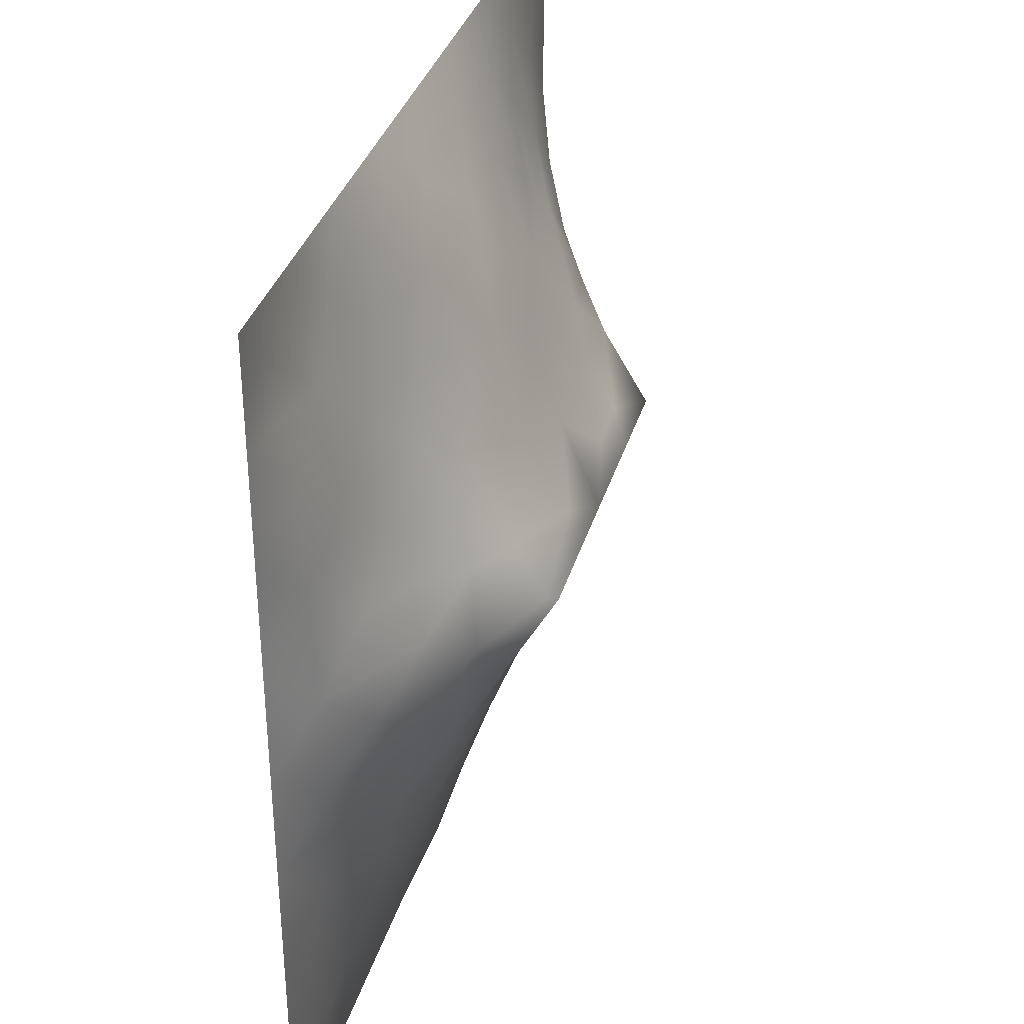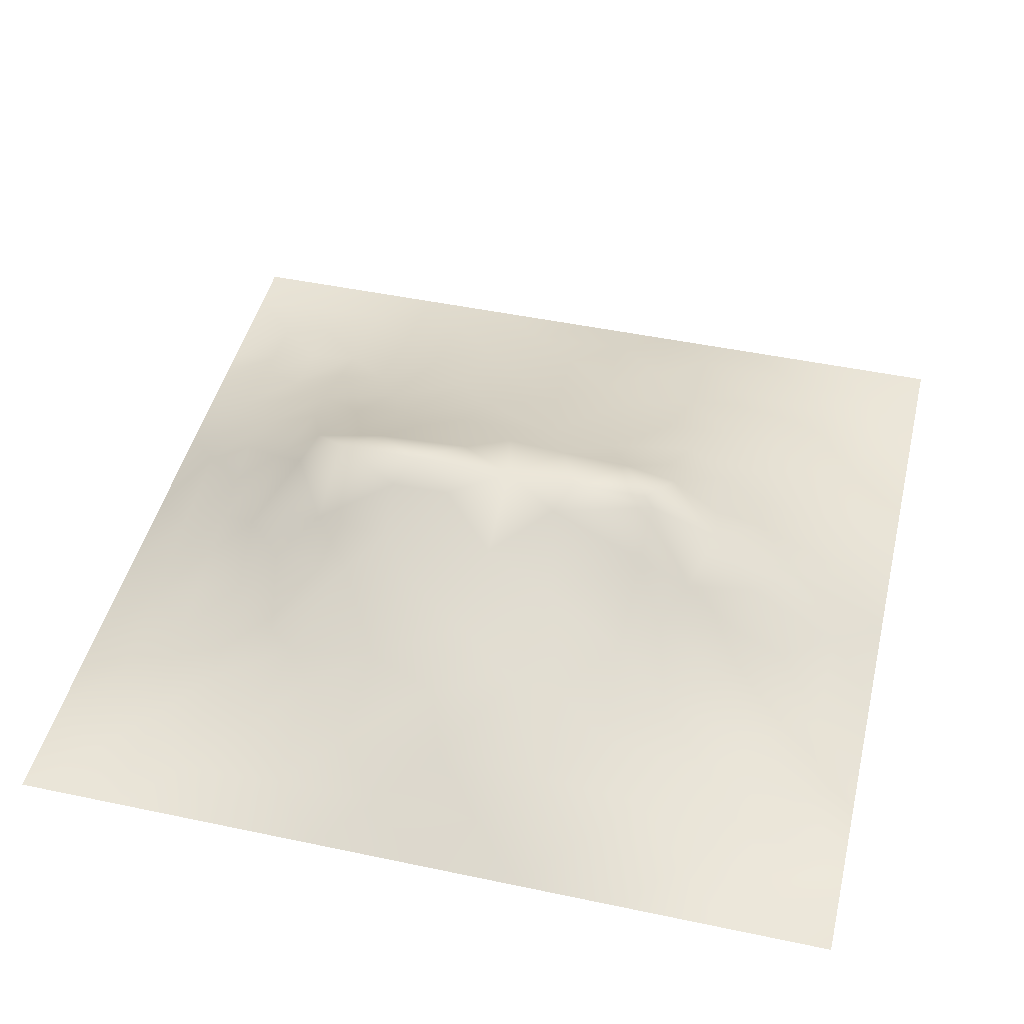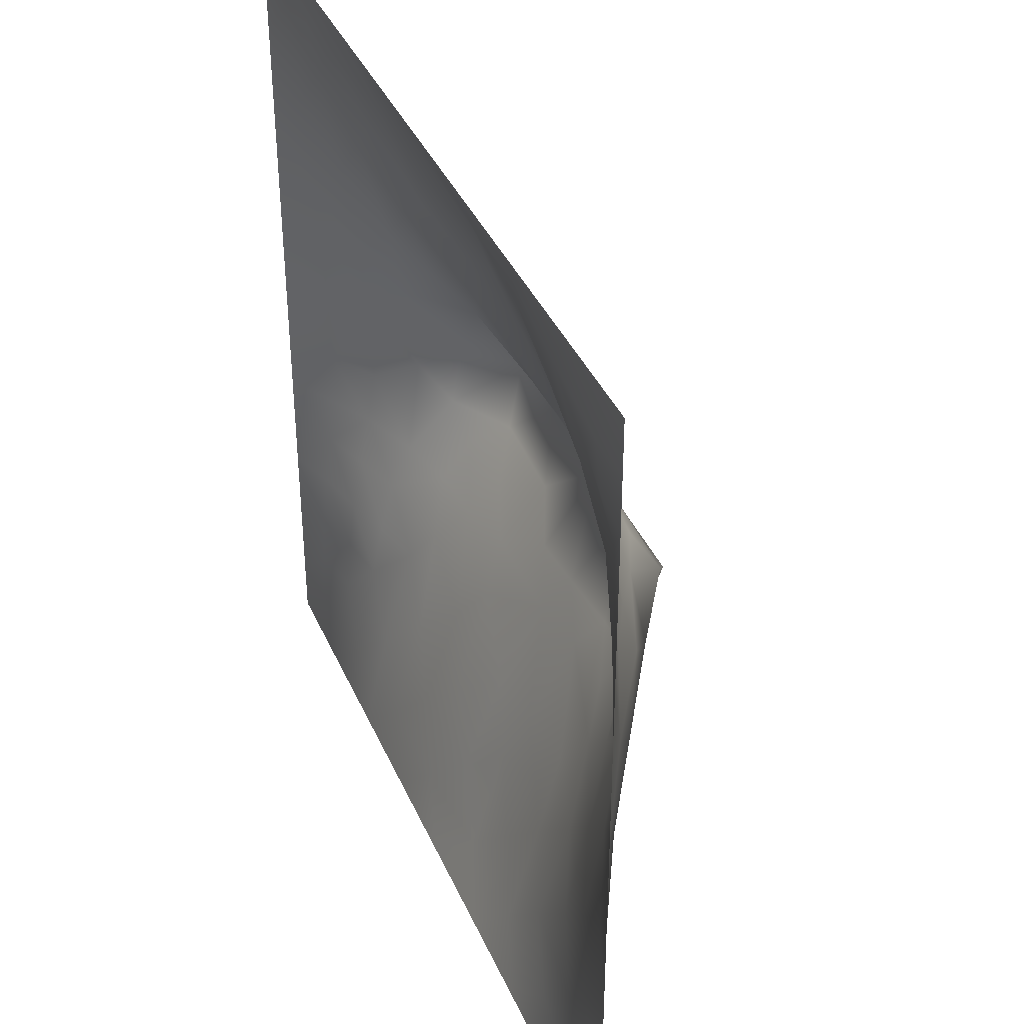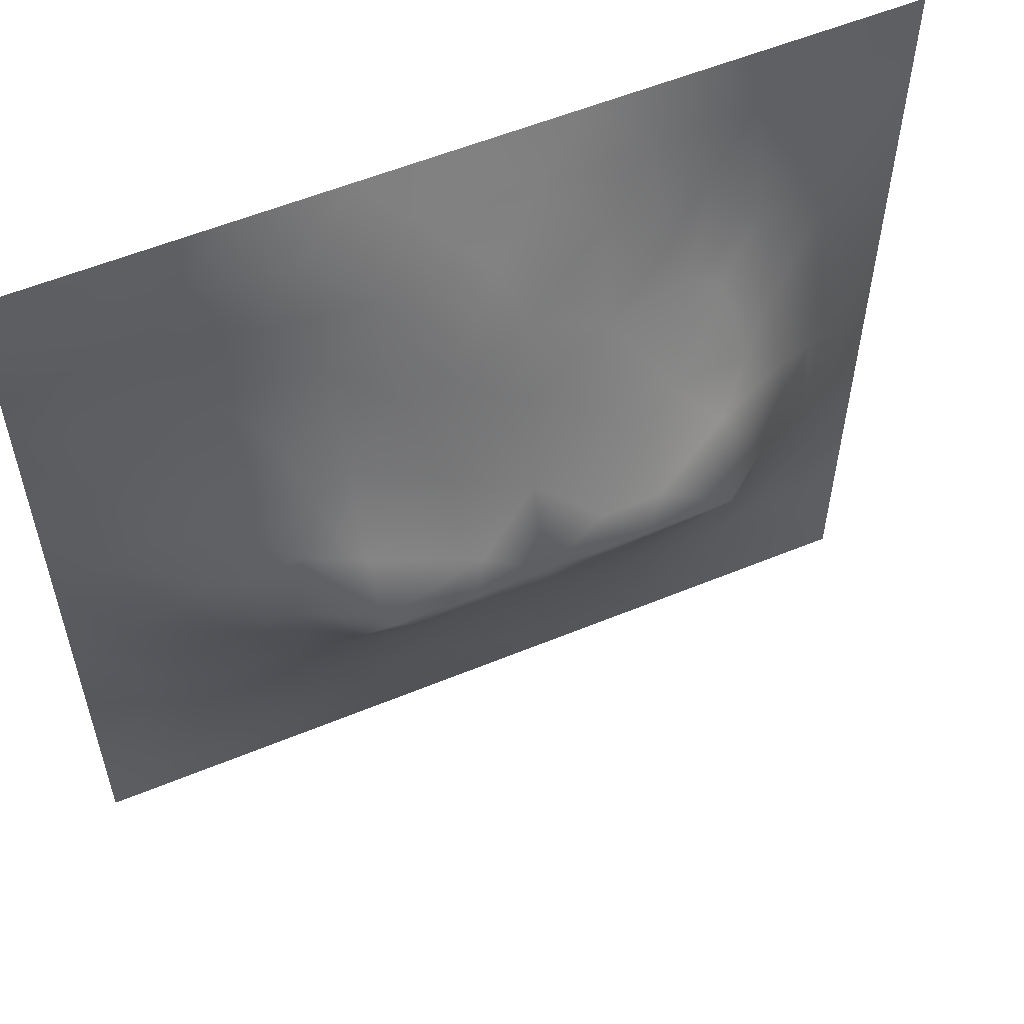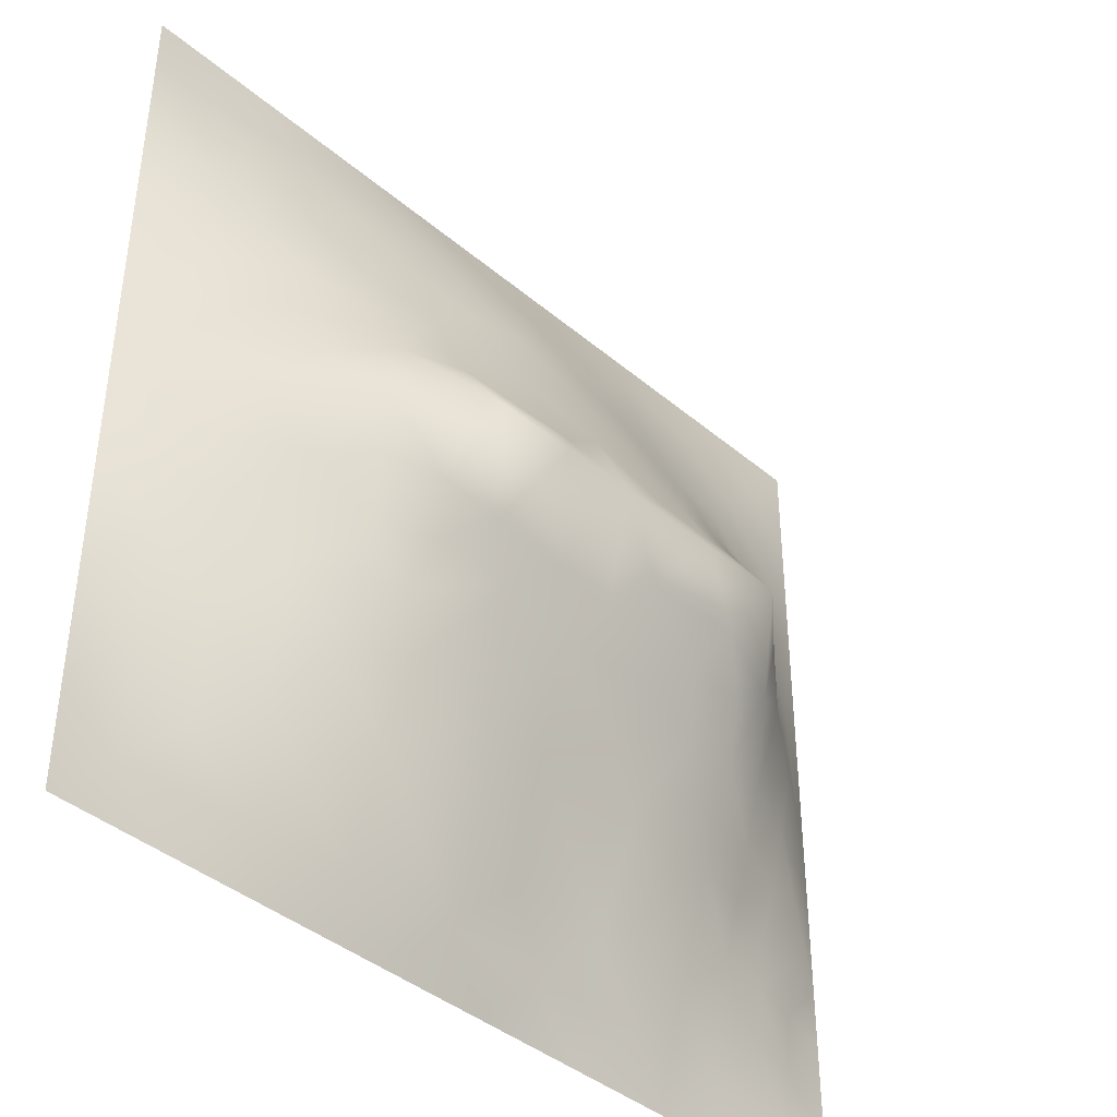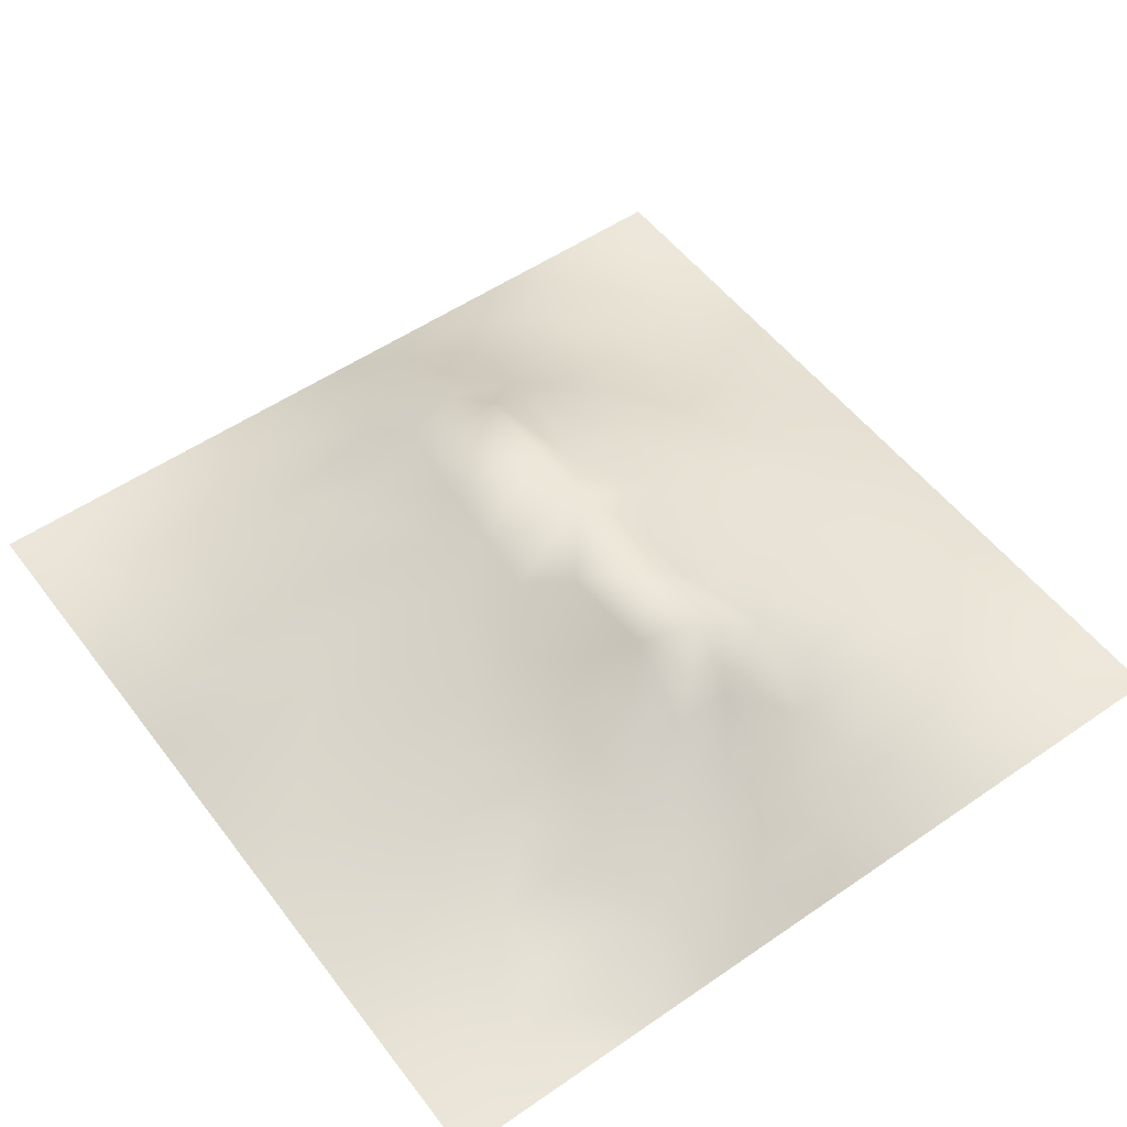
<metadata>
{"format":"obj","ext":"obj","renderer":"f3d","projection":"perspective","resolution":1024,"background":"white","views":[{"elev":34.8,"azim":-74.3,"up":"+Y"},{"elev":46.2,"azim":-166.4,"up":"+Z"},{"elev":38.6,"azim":-112.0,"up":"+Y"},{"elev":56.2,"azim":-23.4,"up":"+Y"},{"elev":-40.8,"azim":-45.8,"up":"+Y"},{"elev":53.1,"azim":53.6,"up":"+Z"}]}
</metadata>
<code>
v -0 0 -0
v 1 0 -0
v -0 1 0
v 1 1 0
v 0.6516 0.4171 0.1461
v -0 0.5 0
v 0.5 1 0
v 1 0.5 0
v 0.5 -0 0
v 0.2467 0.7489 0.07368
v 0.7532 0.7494 0.07374
v 0.2475 0.2512 0.0676
v 0.7539 0.2531 0.06722
v 0.75 0 0
v 0.25 0 0
v 1 0.75 0
v 1 0.25 0
v 0.25 1 0
v 0.75 1 0
v 0 0.25 0
v 0 0.75 -0
v 0.3643 0.2222 0.07486
v 0.06251 0.8739 0.008113
v 0.2267 0.5166 0.1396
v 0.8158 0.2531 0.05167
v 0.8837 0.3765 0.06151
v 0.6254 0.1287 0.03551
v 0.8874 0.4384 0.07279
v 0.8755 0.126 0.02059
v 0.3753 0.1256 0.0441
v 0.1253 0.1259 0.01676
v 0.4928 0.2561 0.08473
v 0.88 0.6244 0.05793
v 0.6349 0.6257 0.1519
v 0.8746 0.8737 0.01745
v 0.3745 0.8763 0.05163
v 0.2484 0.6015 0.1297
v 0.1244 0.8742 0.02122
v 0.1189 0.6243 0.05827
v 0.6247 0.8745 0.04667
v 0.1214 0.377 0.05046
v 0.2503 0.1261 0.03229
v 0.8773 0.7489 0.0401
v 0.8772 0.2528 0.0341
v 0.2497 0.8745 0.03682
v 0.7494 0.8735 0.03276
v 0.1247 0.2521 0.0308
v 0.1219 0.7491 0.04256
v 0.3113 0.5951 0.1572
v 0.5851 0.3111 0.1022
v 0.7468 0.368 0.1102
v 0.8853 0.5006 0.07121
v 0.4342 0.7746 0.09971
v 0.2356 0.4572 0.1235
v 0 0.375 0
v 0.4998 0.8782 0.05887
v 0.5003 0.6254 0.1573
v 0.2409 0.3756 0.1058
v 0.1136 0.5005 0.07095
v 0.5225 0.4183 0.1503
v 0.6277 0.2549 0.08141
v 0.5004 0.1279 0.04091
v 0.497 0.529 0.2019
v 0 0.625 0
v 0 0.875 0
v 0 0.125 0
v 0.625 1 0
v 0.875 1 0
v 0.125 1 0
v 0.375 1 0
v 1 0.375 0
v 0.5717 0.464 0.171
v 1 0.875 0
v 1 0.625 0
v 0.375 0 0
v 0.125 0 0
v 0.875 0 0
v 0.625 0 0
v 0.7501 0.1277 0.02851
v 0.6406 0.5644 0.1827
v 0.7839 0.5182 0.1479
v 0.06144 0.3138 0.02087
v 0.1777 0.439 0.09145
v 0.1849 0.315 0.06109
v 0.05819 0.4382 0.0317
v 0.687 0.9377 0.02247
v 0.6883 0.8117 0.0632
v 0.5623 0.9387 0.02794
v 0.06081 0.6866 0.02427
v 0.1813 0.687 0.07473
v 0.05716 0.5624 0.03433
v 0.1878 0.9366 0.01294
v 0.1862 0.8112 0.04303
v 0.0628 0.9367 0.001419
v 0.4308 0.5639 0.1844
v 0.6798 0.3644 0.117
v 0.5072 0.727 0.1188
v 0.3113 0.8119 0.06455
v 0.4374 0.9385 0.0277
v 0.9381 0.8117 0.01563
v 0.813 0.8108 0.0401
v 0.9372 0.937 0.004396
v 0.8762 0.1894 0.02761
v 0.5702 0.5646 0.1847
v 0.9399 0.6245 0.02851
v 0.8302 0.5921 0.09452
v 0.8182 0.6874 0.07519
v 0.9419 0.5624 0.03381
v 0.3136 0.7009 0.1077
v 0.9396 0.251 0.02055
v 0.882 0.5624 0.06472
v 0.1879 0.06295 0.01334
v 0.06296 0.06309 0.00124
v 0.187 0.1889 0.03794
v 0.3129 0.06235 0.02141
v 0.312 0.1893 0.0571
v 0.4378 0.06215 0.02522
v 0.8122 0.06381 0.01071
v 0.9374 0.06295 0.004807
v -0 0.9375 0
v 0.5921 0.6765 0.1335
v 0.5253 0.8074 0.08817
v 0.5634 0.1934 0.0567
v 0.6892 0.1909 0.05501
v 0.5626 0.06489 0.01682
v 0.9422 0.3134 0.02938
v 0.8188 0.3154 0.06853
v 0.9447 0.4381 0.0379
v 0.3124 0.9389 0.0258
v 1 0.1875 0
v 0.8137 0.1904 0.03688
v 0.8111 0.3747 0.09032
v 0.6874 0.06369 0.01774
v 0.3957 0.3806 0.1345
v 0.9376 0.1887 0.01178
v 0.4376 0.1906 0.06464
v 0.06357 0.1888 0.007126
v 0.3779 0.7695 0.09228
v 0.9402 0.6868 0.02709
v 0.2956 0.4434 0.1511
v 0.06004 0.8123 0.02226
v 0.8119 0.9366 0.01258
v 0.1725 0.5636 0.1037
v 0.7764 0.6504 0.1078
v 0.3093 0.5373 0.1936
v 0.7199 0.5298 0.2021
v 0.3201 0.5282 0.2021
v 0.7201 0.7702 0.07039
v 0.8806 0.3144 0.04932
v 0.6228 0.5295 0.202
v 0.1826 0.3774 0.07442
v 0.2901 0.333 0.1069
v 0.7284 0.6112 0.1483
v 0.7191 0.3056 0.08793
v 0.6766 0.6703 0.1271
v 0.3279 0.2784 0.08987
v 0.2728 0.6573 0.1156
v 1 0.0625 -0
v 0.6135 0.7719 0.09214
v 0.6015 0.3733 0.1278
v 0.4131 0.5287 0.2019
v 0.729 0.4249 0.1394
v 0.7777 0.4556 0.1366
v 0.3609 0.4325 0.1547
v 0.4174 0.2606 0.08856
v 0.3115 0.3918 0.1284
v 0.8298 0.483 0.1114
v 0.4773 0.368 0.1291
v 0.1778 0.6251 0.08899
v 0.4101 0.6626 0.1402
v 0.8791 0.6869 0.05073
v 0.4473 0.4255 0.1512
v 0.9374 0.1258 0.009018
v 0.6839 0.4715 0.1724
f 1 113 66
f 31 137 113
f 109 157 49
f 94 120 23
f 84 151 41
f 39 90 89
f 114 47 31
f 84 152 58
f 137 66 113
f 65 23 120
f 150 104 63
f 161 145 147
f 170 109 49
f 95 63 57
f 48 89 90
f 76 113 1
f 147 164 161
f 15 112 76
f 115 15 75
f 174 146 150
f 40 87 86
f 150 80 104
f 22 30 136
f 162 51 163
f 32 165 136
f 22 136 165
f 161 95 145
f 76 112 113
f 44 149 25
f 116 30 22
f 72 150 63
f 12 114 42
f 156 116 22
f 156 152 12
f 156 12 116
f 135 103 173
f 168 165 32
f 170 138 109
f 156 22 165
f 30 116 115
f 140 164 147
f 82 137 47
f 172 168 60
f 51 162 96
f 42 115 116
f 34 80 153
f 39 89 91
f 69 94 92
f 152 166 58
f 167 106 81
f 44 103 110
f 170 53 138
f 85 59 6
f 10 98 93
f 9 125 117
f 134 152 156
f 38 92 94
f 99 36 56
f 83 58 54
f 128 26 71
f 151 58 83
f 126 110 17
f 84 12 152
f 84 58 151
f 47 114 84
f 84 114 12
f 47 84 41
f 82 47 41
f 36 99 129
f 20 137 82
f 70 129 99
f 20 66 137
f 55 20 82
f 98 138 36
f 171 33 139
f 102 68 35
f 146 153 80
f 8 108 128
f 166 140 58
f 53 56 36
f 92 18 69
f 103 44 131
f 139 43 171
f 62 136 117
f 122 53 97
f 173 130 135
f 122 97 159
f 5 72 160
f 109 98 10
f 98 36 45
f 14 133 78
f 45 93 98
f 152 134 166
f 123 32 62
f 27 133 124
f 60 160 72
f 136 62 32
f 78 133 125
f 150 72 174
f 129 70 18
f 27 125 133
f 53 36 138
f 5 174 72
f 114 31 42
f 18 92 129
f 126 71 26
f 124 79 13
f 45 129 92
f 131 13 79
f 6 91 64
f 105 139 33
f 149 44 126
f 46 101 142
f 134 156 165
f 39 169 90
f 37 24 145
f 24 59 83
f 94 3 120
f 65 21 141
f 69 3 94
f 37 145 49
f 157 90 169
f 123 27 61
f 124 61 27
f 60 168 160
f 16 100 139
f 56 53 122
f 6 55 85
f 5 96 162
f 24 83 54
f 24 143 59
f 143 169 39
f 59 143 91
f 141 48 38
f 130 173 158
f 93 38 48
f 157 169 37
f 173 29 119
f 95 49 145
f 119 158 173
f 37 169 143
f 37 143 24
f 157 37 49
f 157 10 90
f 109 138 98
f 109 10 157
f 57 104 121
f 170 97 53
f 82 41 55
f 85 55 41
f 151 83 41
f 139 100 43
f 135 110 103
f 73 4 102
f 110 126 44
f 77 2 119
f 57 97 170
f 57 170 95
f 78 125 9
f 117 30 75
f 74 16 139
f 54 58 140
f 129 45 36
f 2 158 119
f 110 135 17
f 108 111 52
f 121 97 57
f 34 121 104
f 90 10 48
f 107 106 33
f 11 155 144
f 155 121 34
f 64 91 89
f 106 153 81
f 38 23 141
f 25 131 44
f 50 160 168
f 23 38 94
f 48 141 89
f 21 89 141
f 154 51 96
f 167 111 106
f 33 106 111
f 107 33 171
f 167 132 28
f 64 89 21
f 105 33 111
f 59 85 83
f 105 111 108
f 104 57 63
f 74 108 8
f 141 23 65
f 74 105 108
f 41 83 85
f 134 164 166
f 11 144 107
f 43 107 171
f 144 155 153
f 144 153 106
f 144 106 107
f 91 6 59
f 159 87 40
f 4 68 102
f 148 101 46
f 127 25 149
f 168 172 134
f 74 139 105
f 31 113 112
f 7 99 88
f 19 86 142
f 38 93 92
f 29 131 118
f 102 35 100
f 80 34 104
f 40 86 88
f 46 86 87
f 148 46 87
f 46 142 86
f 45 92 93
f 67 88 86
f 56 122 40
f 159 155 148
f 122 159 40
f 159 148 87
f 148 155 11
f 148 11 101
f 159 97 121
f 159 121 155
f 56 40 88
f 30 117 136
f 56 88 99
f 39 91 143
f 7 70 99
f 67 7 88
f 19 67 86
f 68 19 142
f 73 102 100
f 29 173 103
f 93 48 10
f 43 101 107
f 16 73 100
f 118 79 14
f 142 35 68
f 153 155 34
f 112 42 31
f 28 128 52
f 131 25 13
f 60 63 172
f 161 172 63
f 126 17 71
f 132 26 28
f 128 71 8
f 79 124 133
f 167 28 52
f 26 128 28
f 52 128 108
f 77 119 118
f 95 170 49
f 100 35 43
f 103 131 29
f 35 142 101
f 101 43 35
f 13 25 127
f 149 126 26
f 149 26 127
f 51 127 132
f 79 118 131
f 133 14 79
f 115 75 30
f 163 132 167
f 132 127 26
f 167 52 111
f 163 167 81
f 63 95 161
f 146 163 81
f 123 62 27
f 96 160 50
f 50 168 32
f 161 164 172
f 96 5 160
f 134 172 164
f 124 154 61
f 12 42 116
f 123 50 32
f 96 50 61
f 54 140 24
f 77 118 14
f 154 127 51
f 125 27 62
f 51 132 163
f 130 17 135
f 154 96 61
f 154 13 127
f 124 13 154
f 15 115 112
f 42 112 115
f 62 117 125
f 123 61 50
f 150 146 80
f 11 107 101
f 137 31 47
f 9 117 75
f 134 165 168
f 146 81 153
f 119 29 118
f 162 163 174
f 60 72 63
f 164 140 166
f 146 174 163
f 174 5 162
f 24 140 145
f 147 145 140

</code>
